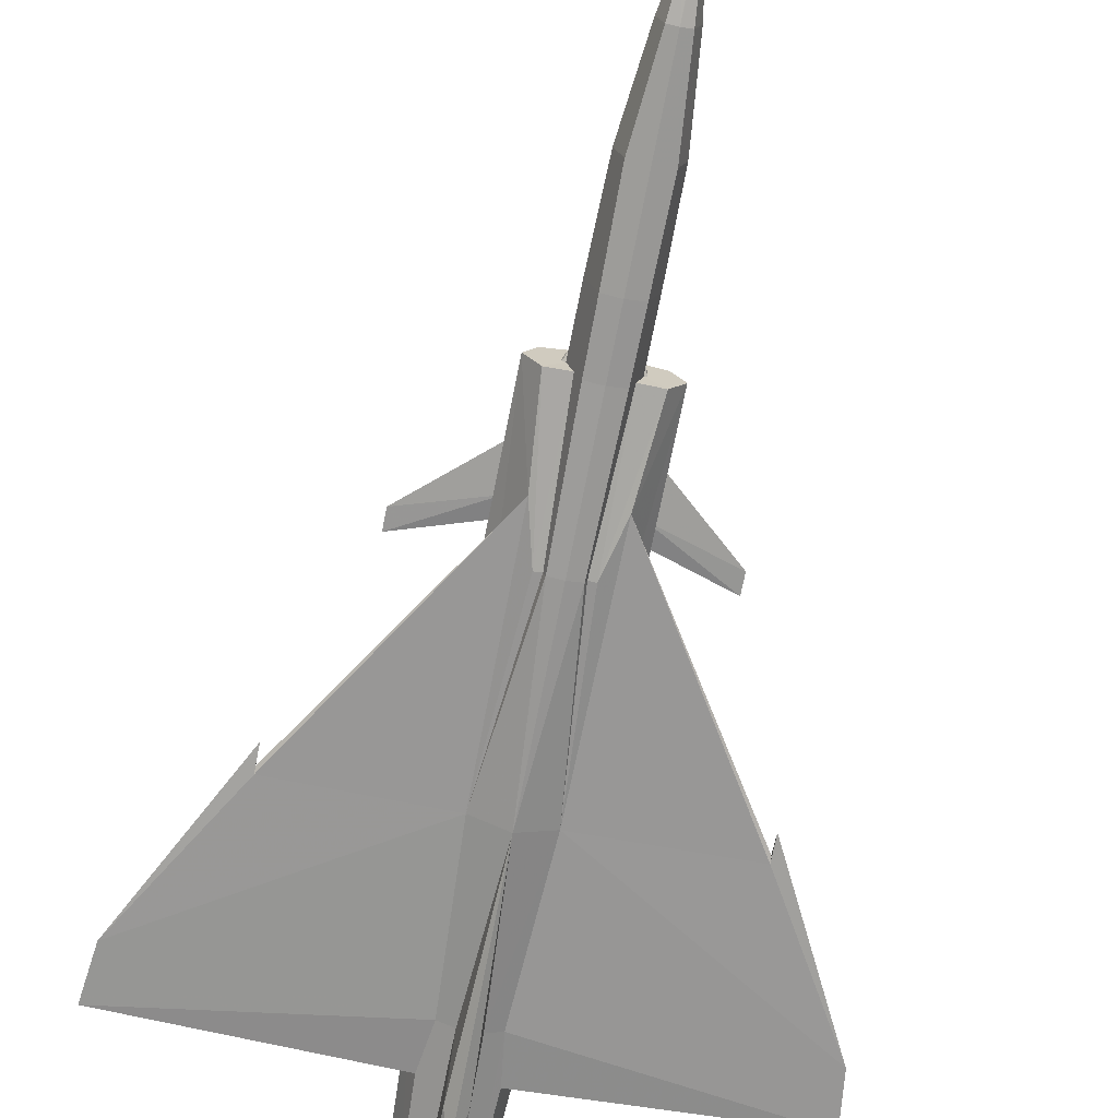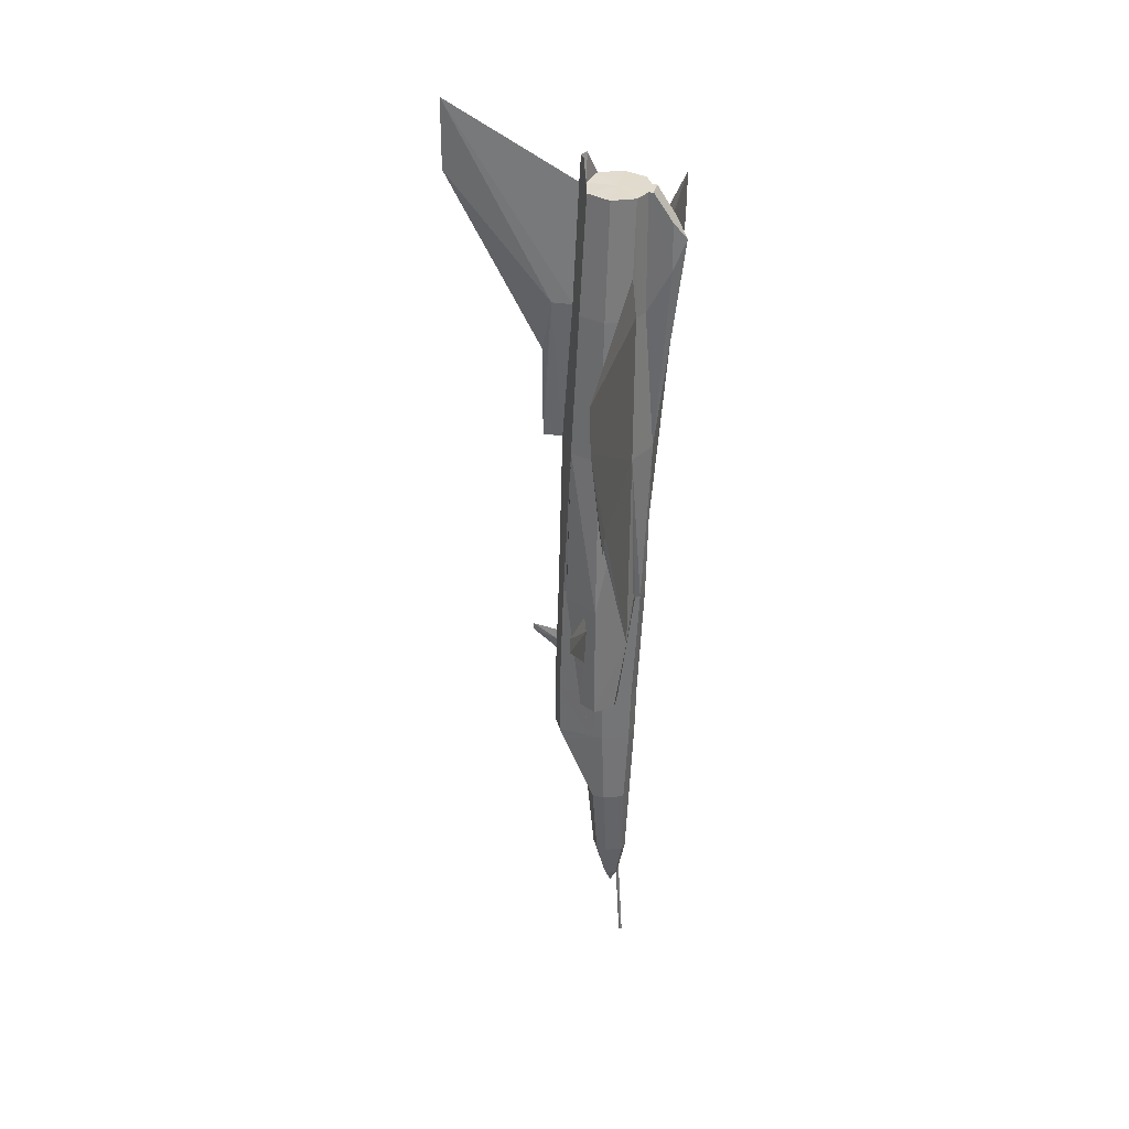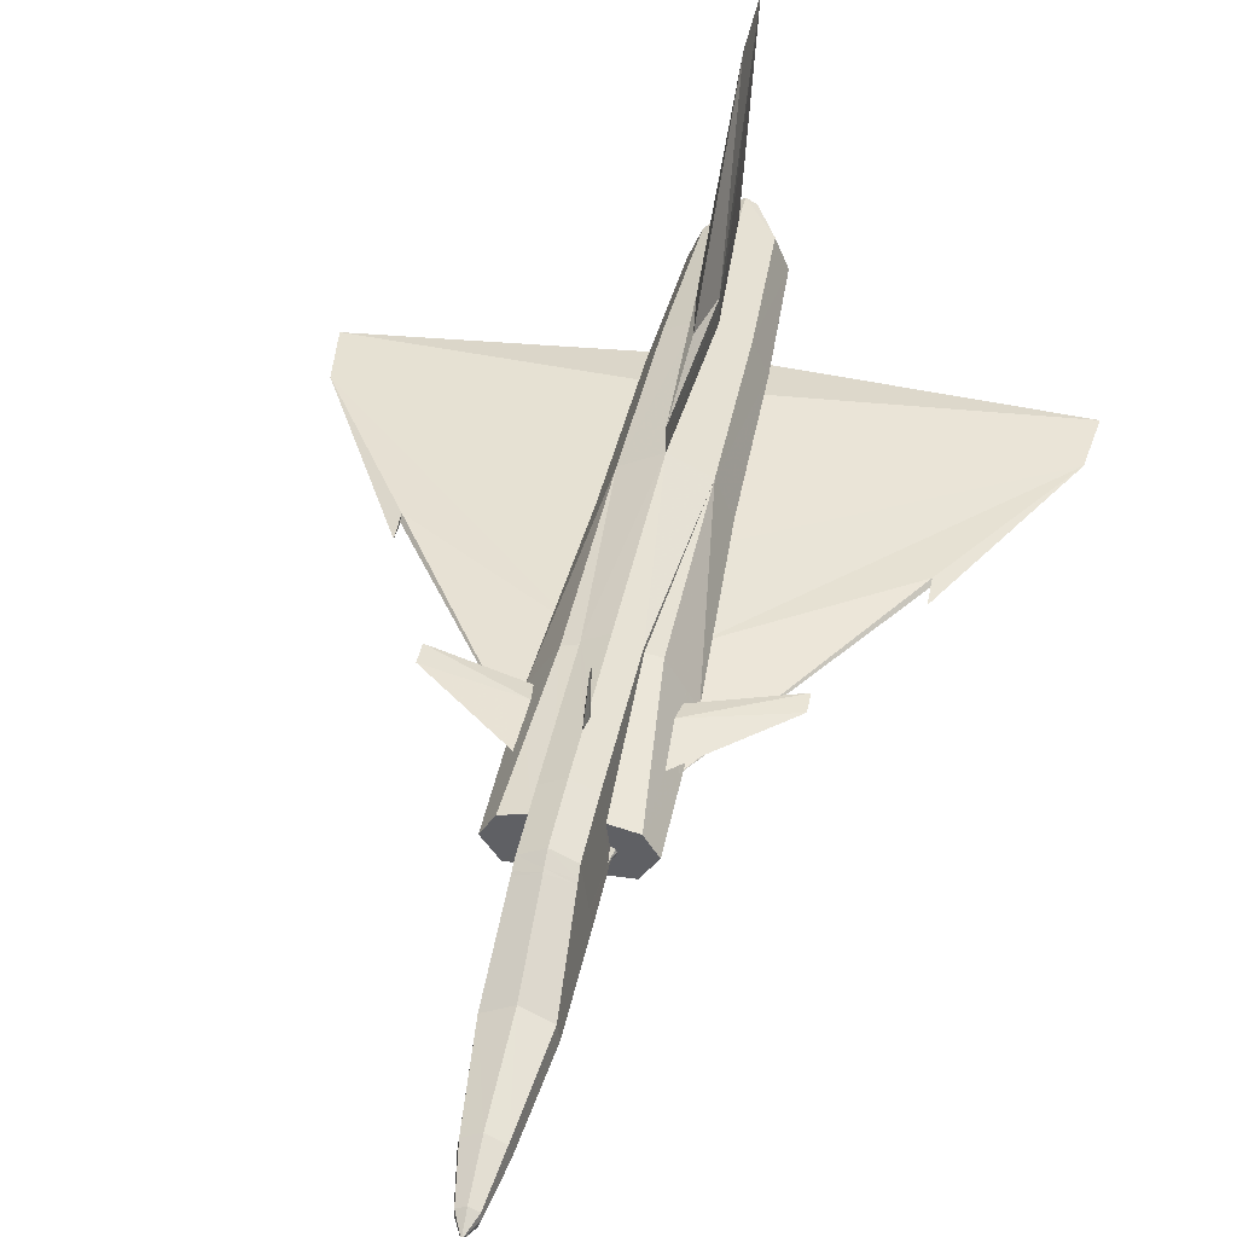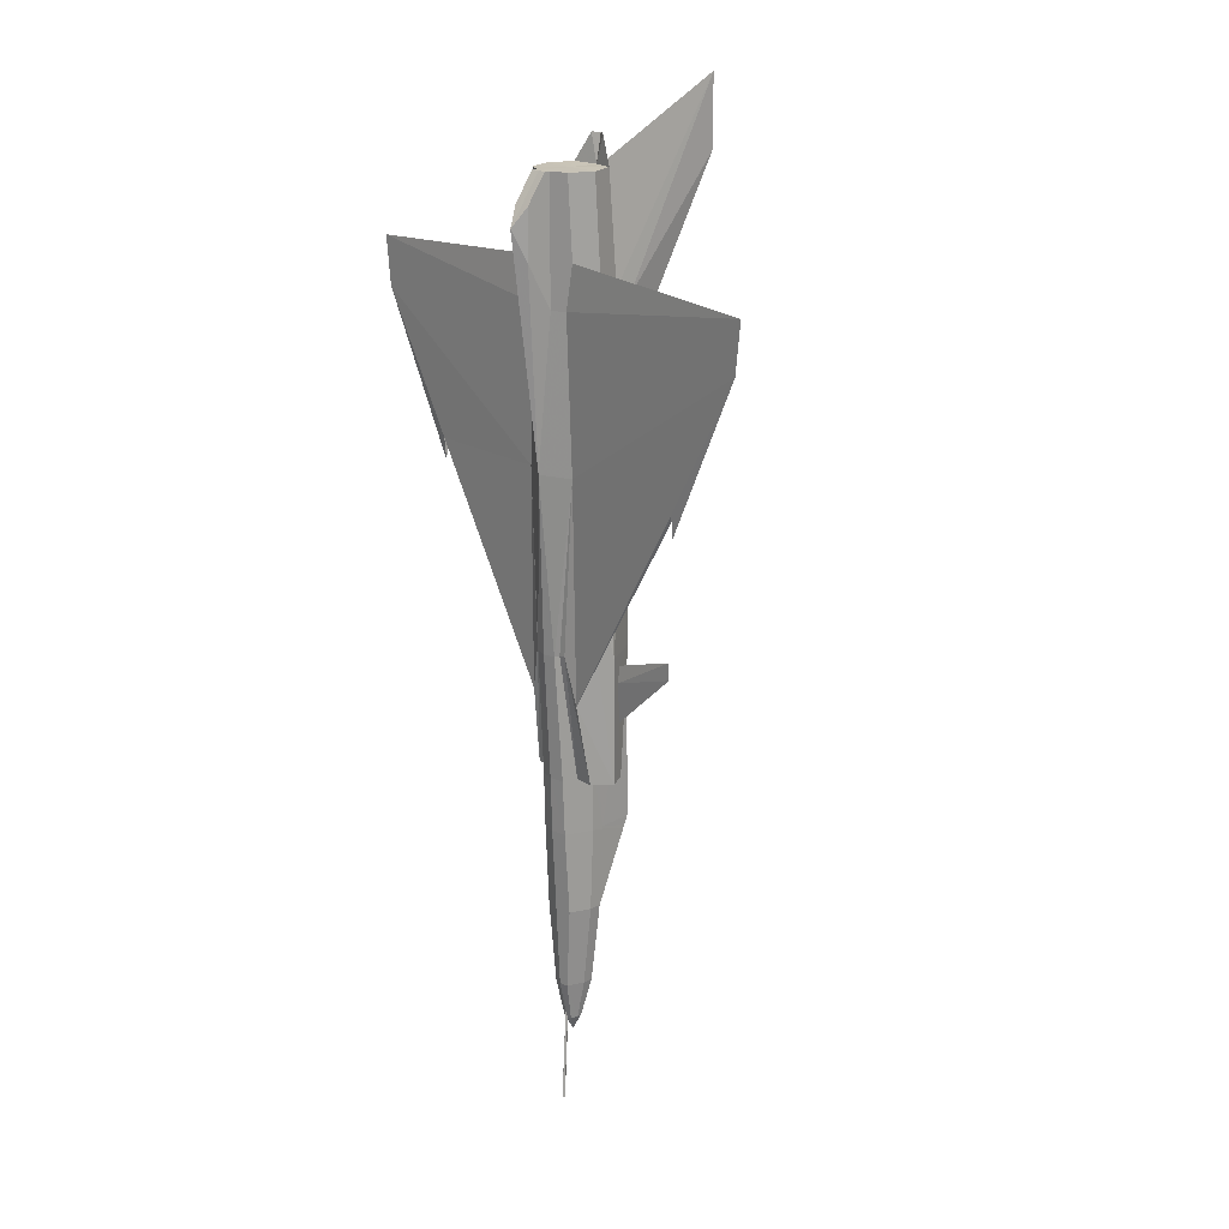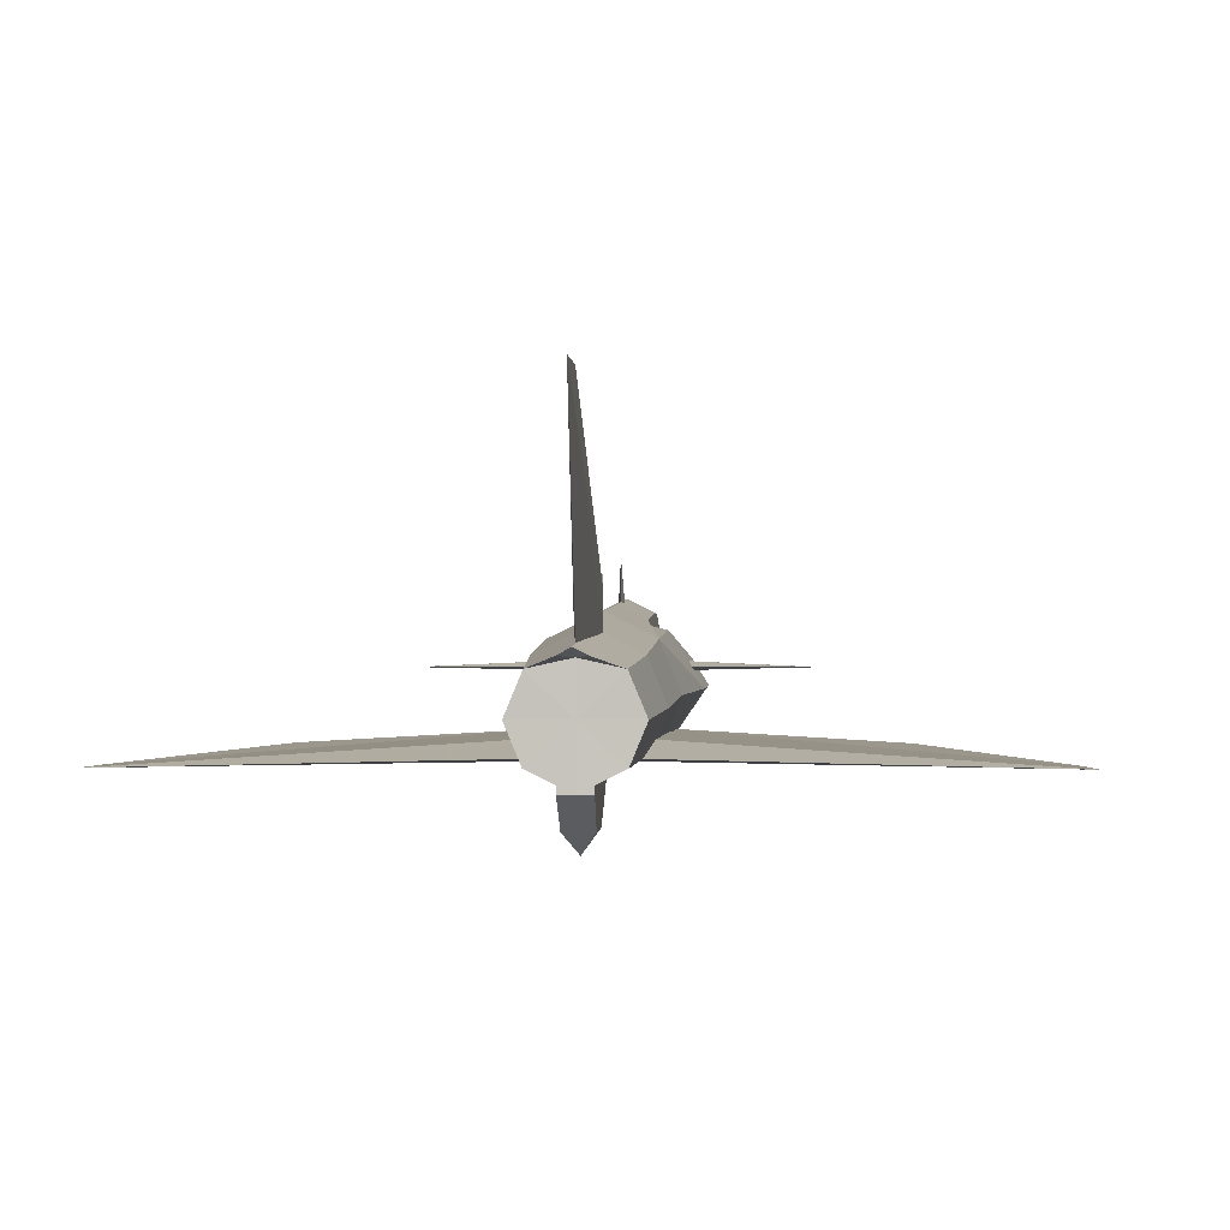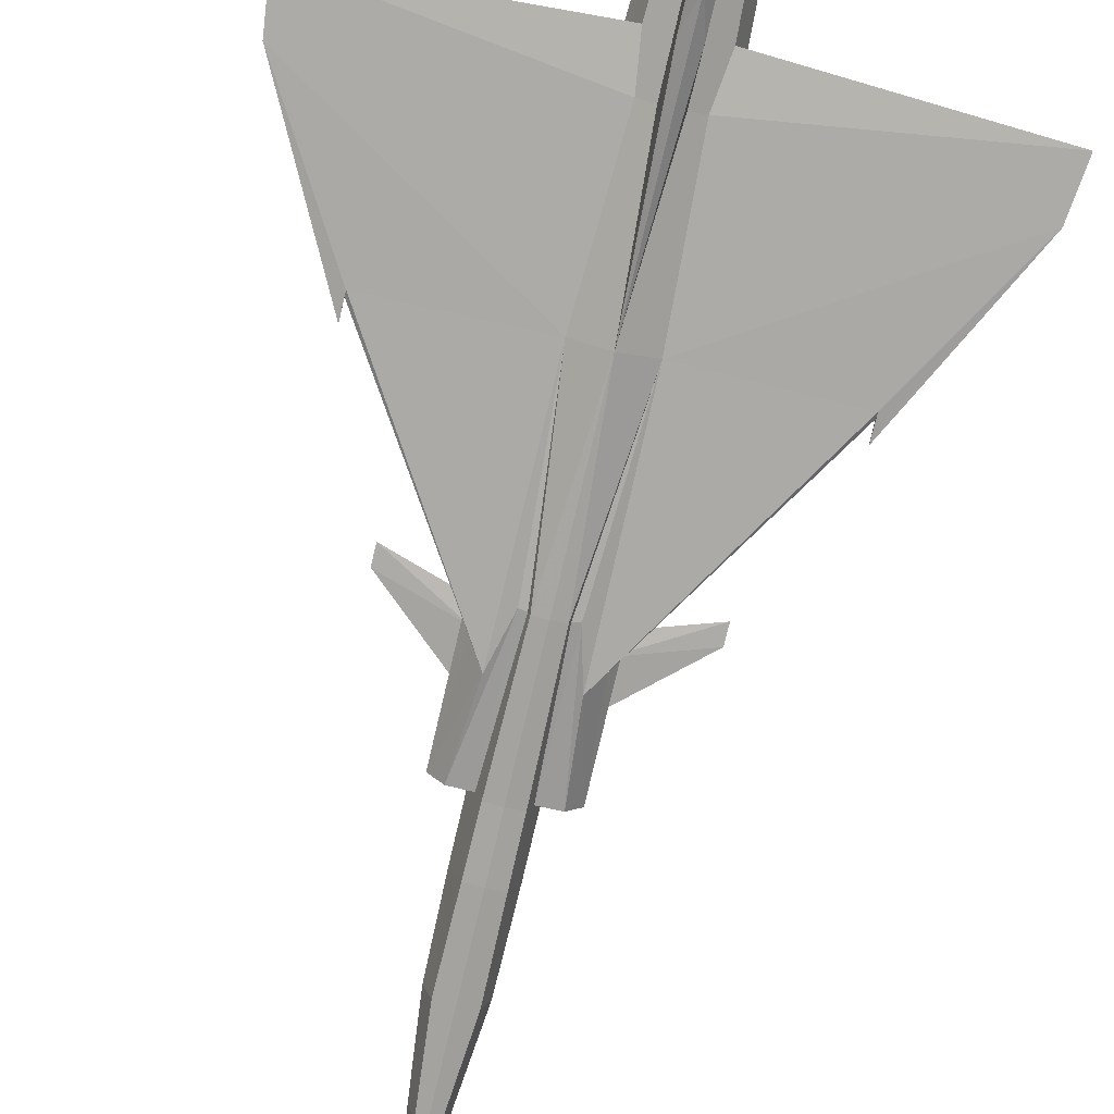
<metadata>
{"format":"obj","ext":"obj","renderer":"f3d","projection":"perspective","resolution":1024,"background":"white","views":[{"elev":-67.9,"azim":169.0,"up":"+Y"},{"elev":33.9,"azim":-77.8,"up":"+Z"},{"elev":41.1,"azim":-169.2,"up":"+Y"},{"elev":19.2,"azim":50.6,"up":"+Z"},{"elev":-0.1,"azim":2.5,"up":"+Y"},{"elev":-76.4,"azim":-13.1,"up":"+Y"}]}
</metadata>
<code>
v 0.2664 0.09297 0.1105
v 0.2664 0.1043 0.1482
v 0.2788 0.09822 0.148
v 0.273 0.08979 0.1106
v 0.2802 0.08813 0.1485
v 0.2664 0.1119 0.2275
v 0.2868 0.1018 0.2272
v 0.2884 0.08979 0.2275
v 0.2357 0.06731 0.4365
v 0.1071 0.06713 0.6397
v 0.1071 0.07008 0.6445
v 0.2878 0.1046 0.3043
v 0.2895 0.09203 0.307
v 0.231 0.07486 0.5573
v 0.03049 0.06347 0.774
v 0.2664 0.1458 0.3597
v 0.2664 0.1446 0.3982
v 0.2835 0.1376 0.3603
v 0.2855 0.1225 0.4146
v 0.2864 0.1159 0.3603
v 0.1071 0.06713 0.6232
v 0.2481 0.07787 0.36
v 0.2434 0.09203 0.3603
v 0.2434 0.09203 0.307
v 0.2664 0.1677 0.4174
v 0.2647 0.1434 0.4101
v 0.2664 0.1677 0.4239
v 0.2664 0.1439 0.4203
v 0.2664 0.1421 0.4804
v 0.2489 0.1336 0.4813
v 0.2494 0.1376 0.3603
v 0.2451 0.1047 0.307
v 0.2451 0.1046 0.3043
v 0.2489 0.1328 0.2963
v 0.249 0.1339 0.2987
v 0.2664 0.1414 0.2965
v 0.2465 0.1159 0.3603
v 0.2444 0.09952 0.3603
v 0.2438 0.09545 0.3523
v 0.2955 0.128 0.4816
v 0.3013 0.1188 0.4146
v 0.3083 0.1074 0.4146
v 0.306 0.1112 0.3603
v 0.2844 0.1306 0.4813
v 0.284 0.1336 0.4813
v 0.2955 0.1238 0.6462
v 0.2233 0.1053 0.4535
v 0.1567 0.1074 0.4914
v 0.2245 0.1074 0.4694
v 0.1567 0.1074 0.475
v 0.3158 0.09527 0.4804
v 0.3076 0.09474 0.6462
v 0.3083 0.1074 0.4809
v 0.2995 0.07527 0.6462
v 0.3019 0.07497 0.5941
v 0.2664 0.1383 0.6465
v 0.2245 0.1074 0.4146
v 0.2264 0.1104 0.4536
v 0.2943 0.1169 0.7904
v 0.3048 0.09144 0.7904
v 0.2986 0.07639 0.7904
v 0.2899 0.1115 0.9073
v 0.2733 0.1273 0.7901
v 0.2994 0.08872 0.9068
v 0.2903 0.06689 0.9068
v 0.2938 0.0686 0.832
v 0.2741 0.1176 0.933
v 0.2664 0.1232 0.907
v 0.2664 0.1167 0.9068
v 0.2664 0.1216 0.9331
v 0.2171 0.09527 0.4146
v 0.2171 0.09527 0.3603
v 0.2269 0.1112 0.3603
v 0.2316 0.1188 0.4146
v 0.2374 0.128 0.4816
v 0.2245 0.1074 0.4809
v 0.2664 0.1572 0.6465
v 0.2664 0.1572 0.7372
v 0.2736 0.1471 0.79
v 0.2664 0.2477 0.907
v 0.2664 0.2477 0.975
v 0.2374 0.1238 0.6462
v 0.2209 0.08967 0.4146
v 0.2484 0.1306 0.4813
v 0.2474 0.1225 0.4146
v 0.2171 0.09527 0.4804
v 0.2391 0.0686 0.832
v 0.2343 0.07639 0.7904
v 0.025 0.06347 0.8206
v 0.231 0.07497 0.5941
v 0.2333 0.07527 0.6462
v 0.2291 0.07775 0.3603
v 0.5079 0.06347 0.8206
v 0.5024 0.06347 0.774
v 0.3018 0.07486 0.5573
v 0.312 0.08967 0.4146
v 0.3158 0.09527 0.4146
v 0.2972 0.06731 0.4365
v 0.3037 0.07775 0.3603
v 0.3158 0.09527 0.3603
v 0.2593 0.1471 0.79
v 0.2595 0.1273 0.7901
v 0.3083 0.1074 0.4694
v 0.3096 0.1053 0.4535
v 0.3064 0.1104 0.4536
v 0.3762 0.1074 0.4914
v 0.3762 0.1074 0.475
v 0.2878 0.1047 0.307
v 0.289 0.09545 0.3523
v 0.2885 0.09952 0.3603
v 0.2385 0.1169 0.7904
v 0.2588 0.1176 0.933
v 0.243 0.1115 0.9073
v 0.2664 0.1404 0.2941
v 0.2838 0.1339 0.2987
v 0.2682 0.1434 0.4101
v 0.2335 0.08872 0.9068
v 0.228 0.09144 0.7904
v 0.2253 0.09474 0.6462
v 0.2895 0.09203 0.3603
v 0.2848 0.07787 0.36
v 0.4257 0.06713 0.6232
v 0.4257 0.06713 0.6397
v 0.4257 0.07008 0.6445
v 0.2598 0.08979 0.1106
v 0.254 0.09822 0.148
v 0.2593 0.08542 0.1106
v 0.2527 0.08813 0.1485
v 0.2461 0.1018 0.2272
v 0.2445 0.08979 0.2275
v 0.2451 0.1048 0.307
v 0.284 0.1328 0.2963
v 0.2664 0.1458 0.3068
v 0.2835 0.1376 0.3069
v 0.2494 0.1376 0.3069
v 0.2878 0.1048 0.307
v 0.2664 0.08542 0.09539
v 0.2615 0.07905 0.1103
v 0.2664 0.07928 0.1077
v 0.2654 0.0781 0.1104
v 0.2663 0.07197 0.025
v 0.2653 0.07379 0.025
v 0.2663 0.07509 0.025
v 0.2664 0.07663 0.1167
v 0.2736 0.08542 0.1106
v 0.2714 0.07905 0.1103
v 0.2675 0.0781 0.1104
v 0.2664 0.05521 0.907
v 0.2753 0.05952 0.907
v 0.2664 0.08872 0.9068
v 0.2915 0.09804 0.3603
v 0.2923 0.09569 0.3603
v 0.2919 0.09321 0.3603
v 0.2666 0.07509 0.025
v 0.2676 0.07379 0.025
v 0.2666 0.07197 0.025
v 0.2425 0.06689 0.9068
v 0.2576 0.05952 0.907
v 0.241 0.09321 0.3603
v 0.2406 0.09569 0.3603
v 0.2414 0.09804 0.3603
v 0.2955 0.06565 0.6462
v 0.2859 0.06317 0.4816
v 0.2883 0.06595 0.7904
v 0.2752 0.05952 0.7901
v 0.2664 0.05143 0.6465
v 0.247 0.06317 0.4816
v 0.2532 0.06264 0.4807
v 0.252 0.06607 0.3067
v 0.2664 0.06276 0.3068
v 0.2664 0.06129 0.3597
v 0.2526 0.06441 0.3597
v 0.2797 0.06264 0.4807
v 0.2374 0.06565 0.6462
v 0.2576 0.05952 0.7901
v 0.2445 0.06595 0.7904
v 0.2664 0.05521 0.4804
v 0.2548 0.05786 0.4806
v 0.2752 0.05497 0.907
v 0.2746 0.03656 0.8327
v 0.2664 0.025 0.8617
v 0.2747 0.03686 0.8798
v 0.2803 0.06441 0.3597
v 0.2808 0.06607 0.3067
v 0.2781 0.05786 0.4806
v 0.2664 0.06654 0.2275
v 0.4257 0.06536 0.6445
v 0.2511 0.07008 0.2275
v 0.2664 0.07031 0.1482
v 0.2818 0.07008 0.2275
v 0.2582 0.03656 0.8327
v 0.2582 0.03686 0.8798
v 0.2577 0.05497 0.907
v 0.2748 0.07226 0.1482
v 0.1071 0.06536 0.6445
v 0.2581 0.07226 0.1482
v 0.2664 0.07663 0.1167
v 0.2666 0.07197 0.025
v 0.2663 0.07197 0.025
v 0.2666 0.07509 0.025
f 1 2 3
f 4 3 5
f 2 6 7
f 3 7 8
f 9 10 11
f 7 12 13
f 14 9 11
f 15 14 11
f 16 17 18
f 18 19 20
f 11 21 15
f 11 10 21
f 22 23 24
f 25 17 26
f 27 25 26
f 26 28 27
f 28 29 30
f 28 30 31
f 24 32 33
f 34 35 36
f 37 38 39
f 23 39 32
f 40 41 19
f 41 42 43
f 44 45 46
f 40 44 46
f 47 48 49
f 50 48 47
f 51 46 52
f 53 46 51
f 52 54 55
f 45 56 46
f 29 56 45
f 57 50 47
f 57 58 50
f 59 60 52
f 61 54 52
f 62 59 63
f 62 64 60
f 65 66 61
f 67 62 68
f 69 67 70
f 62 67 69
f 50 58 48
f 58 49 48
f 71 72 73
f 74 75 76
f 63 59 46
f 63 56 77
f 77 78 79
f 79 78 80
f 79 80 81
f 68 63 81
f 63 79 81
f 76 75 82
f 83 72 9
f 30 84 85
f 73 37 85
f 71 72 83
f 76 86 71
f 87 88 89
f 15 90 14
f 15 91 90
f 72 92 9
f 14 83 9
f 90 86 71
f 88 91 15
f 93 94 54
f 95 96 97
f 98 96 95
f 98 99 100
f 81 101 102
f 55 54 94
f 95 55 94
f 68 102 81
f 81 80 101
f 80 78 101
f 93 61 66
f 101 78 77
f 103 104 42
f 96 100 97
f 41 43 20
f 18 45 44
f 98 100 96
f 53 40 46
f 103 105 42
f 42 97 100
f 105 103 106
f 107 105 106
f 42 105 107
f 104 107 42
f 104 106 107
f 103 106 104
f 13 108 109
f 101 77 56
f 108 20 110
f 111 82 56
f 69 112 113
f 114 36 115
f 12 108 13
f 17 116 28
f 28 29 45
f 27 28 116
f 116 25 27
f 116 17 25
f 70 112 69
f 113 68 70
f 117 118 88
f 117 118 111
f 111 102 68
f 118 119 91
f 118 119 82
f 29 56 30
f 30 56 82
f 13 120 121
f 86 90 91
f 76 82 86
f 86 82 119
f 75 84 82
f 84 30 82
f 122 123 124
f 94 122 124
f 124 95 94
f 124 98 95
f 124 123 98
f 125 126 2
f 127 128 126
f 126 129 6
f 128 130 129
f 74 57 73
f 130 24 33
f 74 85 84
f 31 85 37
f 31 17 16
f 37 32 131
f 6 114 132
f 133 16 18
f 134 18 20
f 131 135 35
f 35 135 133
f 33 34 129
f 7 132 12
f 36 133 134
f 115 134 136
f 129 34 114
f 135 31 16
f 137 138 127
f 137 139 140
f 137 127 125
f 137 125 1
f 141 142 143
f 142 141 144
f 143 142 140
f 1 4 137
f 4 145 137
f 145 146 137
f 146 147 139
f 148 149 65
f 65 64 150
f 64 62 150
f 62 69 150
f 151 110 20
f 152 151 43
f 120 153 99
f 154 155 156
f 147 144 156
f 139 147 155
f 121 120 99
f 150 157 158
f 150 117 157
f 150 113 117
f 150 69 113
f 152 100 99
f 152 99 153
f 159 92 160
f 92 72 160
f 92 23 22
f 92 159 23
f 161 73 72
f 38 37 73
f 98 162 163
f 164 165 166
f 66 65 149
f 38 161 39
f 39 160 161
f 39 159 160
f 39 23 159
f 167 9 92
f 22 168 167
f 92 22 167
f 164 162 94
f 66 164 93
f 169 22 24
f 170 171 172
f 163 121 99
f 163 173 121
f 167 174 9
f 99 98 163
f 153 120 109
f 174 166 175
f 176 175 158
f 89 15 174
f 152 153 109
f 89 176 87
f 151 152 109
f 110 151 109
f 171 177 178
f 165 149 179
f 165 180 166
f 180 181 166
f 181 180 182
f 177 166 178
f 178 166 174
f 121 183 184
f 185 166 177
f 162 166 185
f 162 185 173
f 173 163 162
f 173 185 183
f 186 170 169
f 162 187 94
f 188 169 24
f 189 186 188
f 187 122 94
f 187 123 122
f 168 178 174
f 183 185 177
f 184 183 171
f 13 121 184
f 190 184 170
f 8 13 184
f 174 167 168
f 98 123 187
f 187 162 98
f 191 192 193
f 166 191 175
f 166 181 191
f 192 191 181
f 194 190 186
f 22 172 178
f 169 172 22
f 5 8 190
f 15 195 174
f 15 21 195
f 21 10 195
f 195 10 9
f 9 174 195
f 146 194 189
f 145 5 194
f 196 188 130
f 140 144 189
f 138 196 128
f 148 158 193
f 148 158 193
f 34 35 131
f 131 32 33
f 132 115 136
f 12 108 136
f 179 149 148
f 179 149 148
f 148 193 192
f 193 192 181
f 182 179 148
f 181 182 179
f 1 3 4
f 4 5 145
f 2 7 3
f 3 8 5
f 7 13 8
f 31 28 26
f 31 26 17
f 34 36 114
f 32 37 39
f 23 32 24
f 40 19 44
f 52 55 51
f 59 52 46
f 61 52 60
f 62 63 68
f 62 60 59
f 65 61 60
f 65 60 64
f 67 68 70
f 57 71 73
f 57 74 76
f 58 57 76
f 49 58 76
f 63 46 56
f 63 77 79
f 31 30 85
f 74 73 85
f 49 76 71
f 47 49 71
f 57 47 71
f 90 71 83
f 90 83 14
f 88 15 89
f 93 54 61
f 95 97 51
f 95 51 55
f 42 103 53
f 42 53 51
f 42 51 97
f 41 20 19
f 18 44 19
f 103 42 41
f 103 41 40
f 103 40 53
f 42 100 43
f 13 109 120
f 101 56 102
f 108 110 109
f 102 111 56
f 114 115 132
f 17 28 45
f 17 45 18
f 70 113 112
f 117 88 87
f 117 87 157
f 111 117 113
f 113 111 68
f 118 91 88
f 111 118 82
f 119 91 86
f 125 2 1
f 127 126 125
f 126 6 2
f 128 129 126
f 130 33 129
f 75 74 84
f 31 37 131
f 131 31 135
f 6 132 7
f 133 18 134
f 134 20 108
f 134 108 136
f 35 133 36
f 36 134 115
f 129 114 6
f 135 16 133
f 137 140 138
f 142 144 140
f 143 140 139
f 146 139 137
f 148 65 150
f 151 20 43
f 152 43 100
f 147 156 155
f 139 155 154
f 150 158 148
f 72 161 160
f 161 38 73
f 164 166 162
f 66 149 165
f 66 165 164
f 164 94 93
f 170 172 169
f 174 175 176
f 176 158 157
f 176 157 87
f 89 174 176
f 171 178 172
f 165 179 182
f 165 182 180
f 173 183 121
f 186 169 188
f 188 24 130
f 189 188 196
f 183 177 171
f 184 171 170
f 190 170 186
f 8 184 190
f 191 193 158
f 191 158 175
f 194 186 189
f 22 178 168
f 5 190 194
f 146 189 144
f 146 144 147
f 145 194 146
f 196 130 128
f 140 189 196
f 140 196 138
f 138 128 127
f 32 131 34
f 33 32 34
f 33 131 35
f 33 35 34
f 132 136 108
f 132 108 12
f 115 136 12
f 132 115 12
f 148 192 181
f 148 193 181
f 181 182 148
f 181 179 148
f 197 198 199
f 198 200 199

</code>
